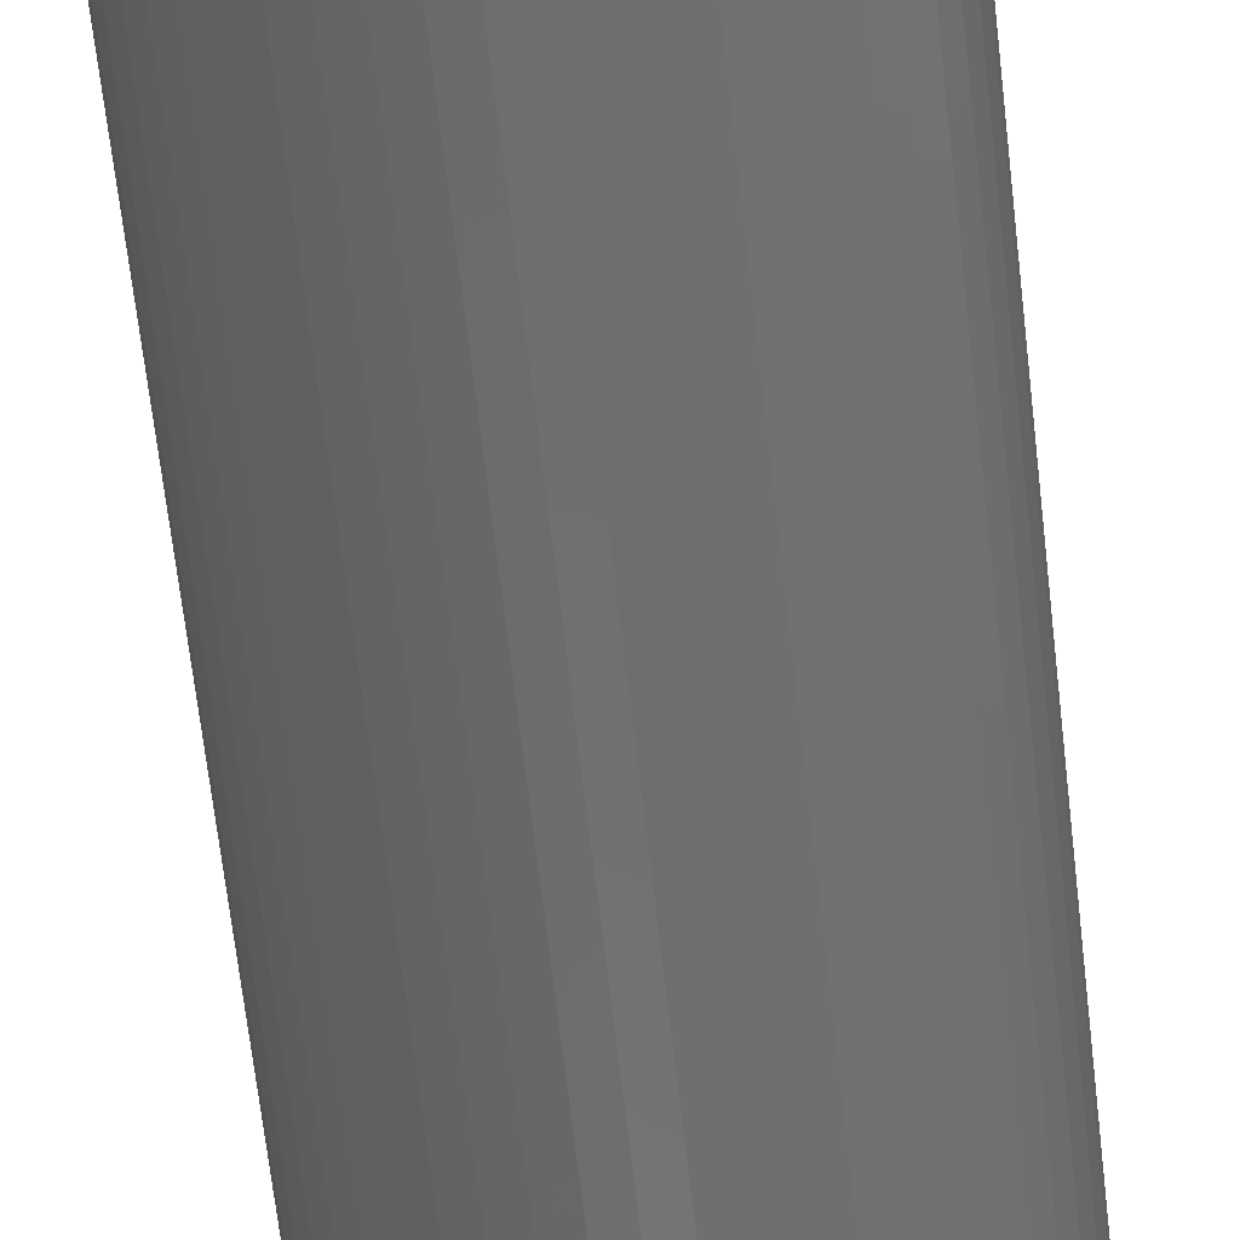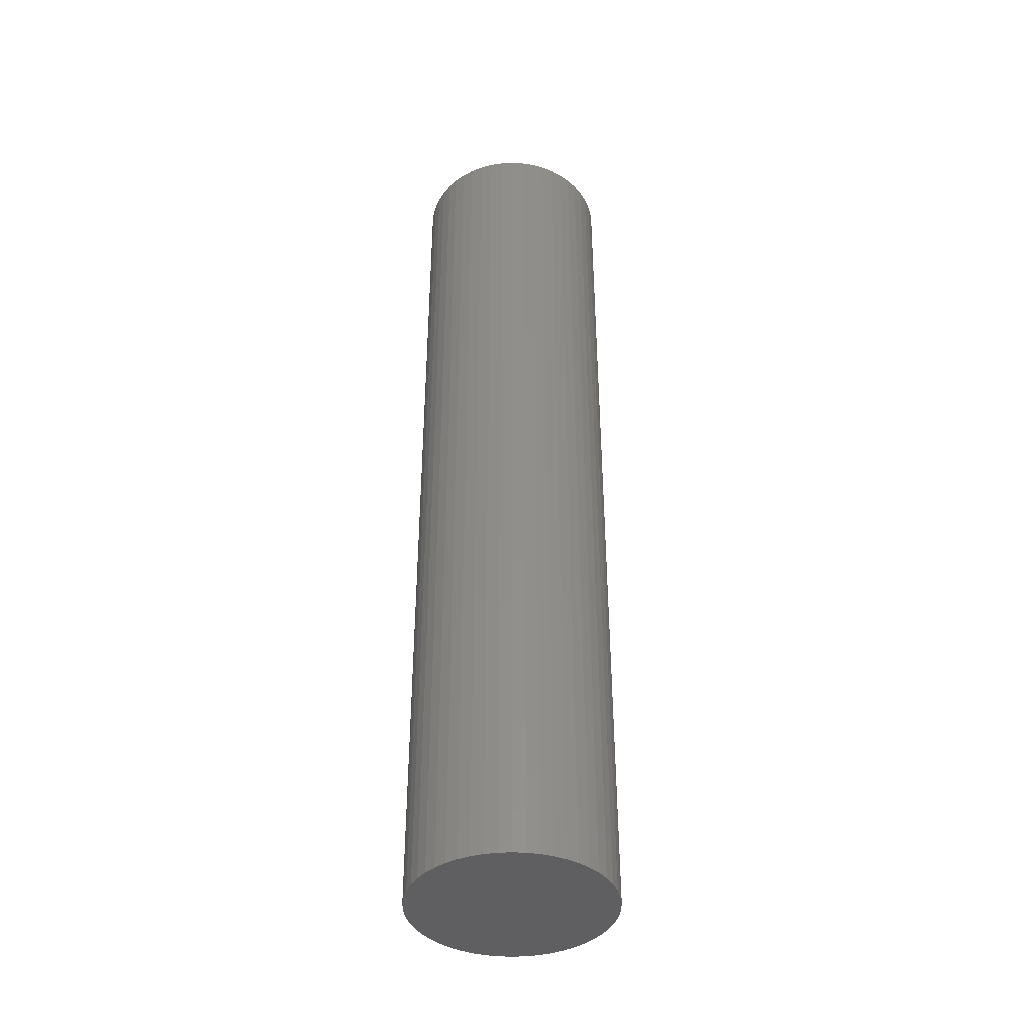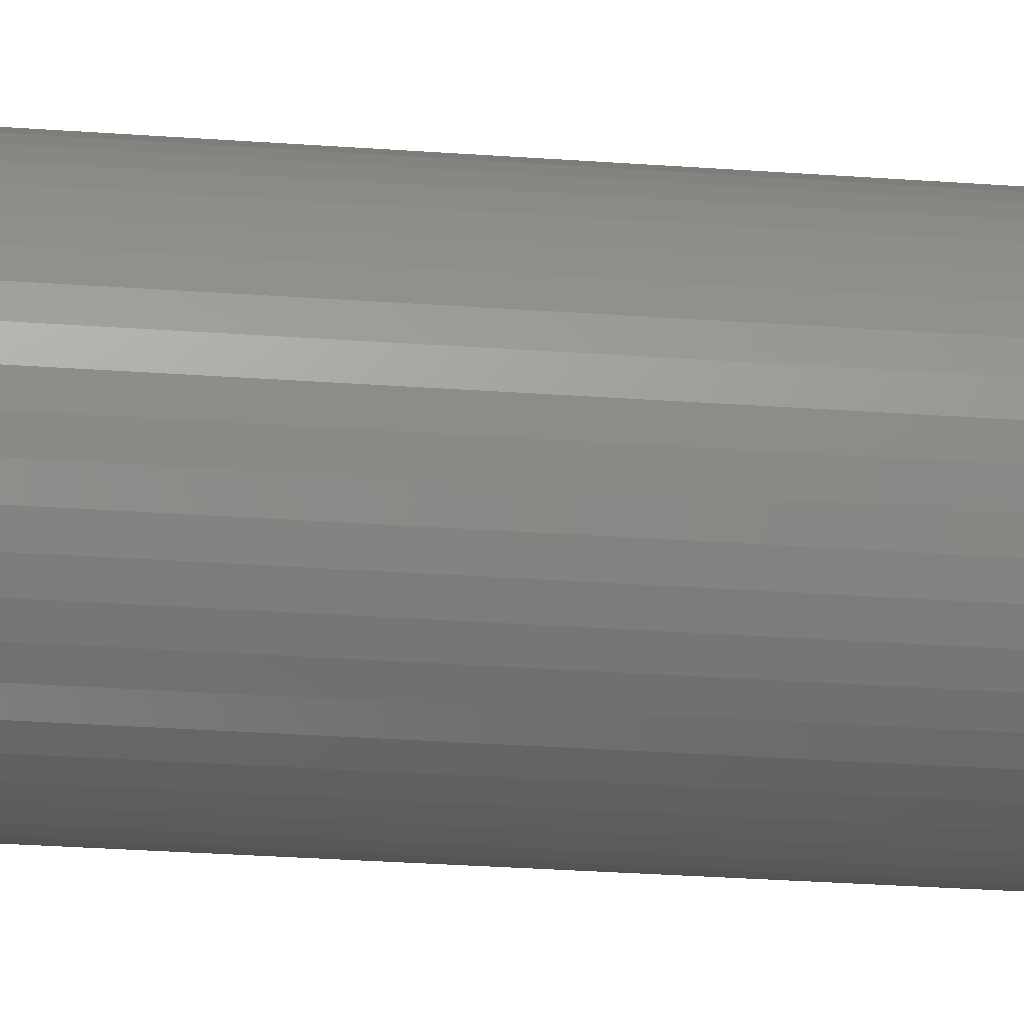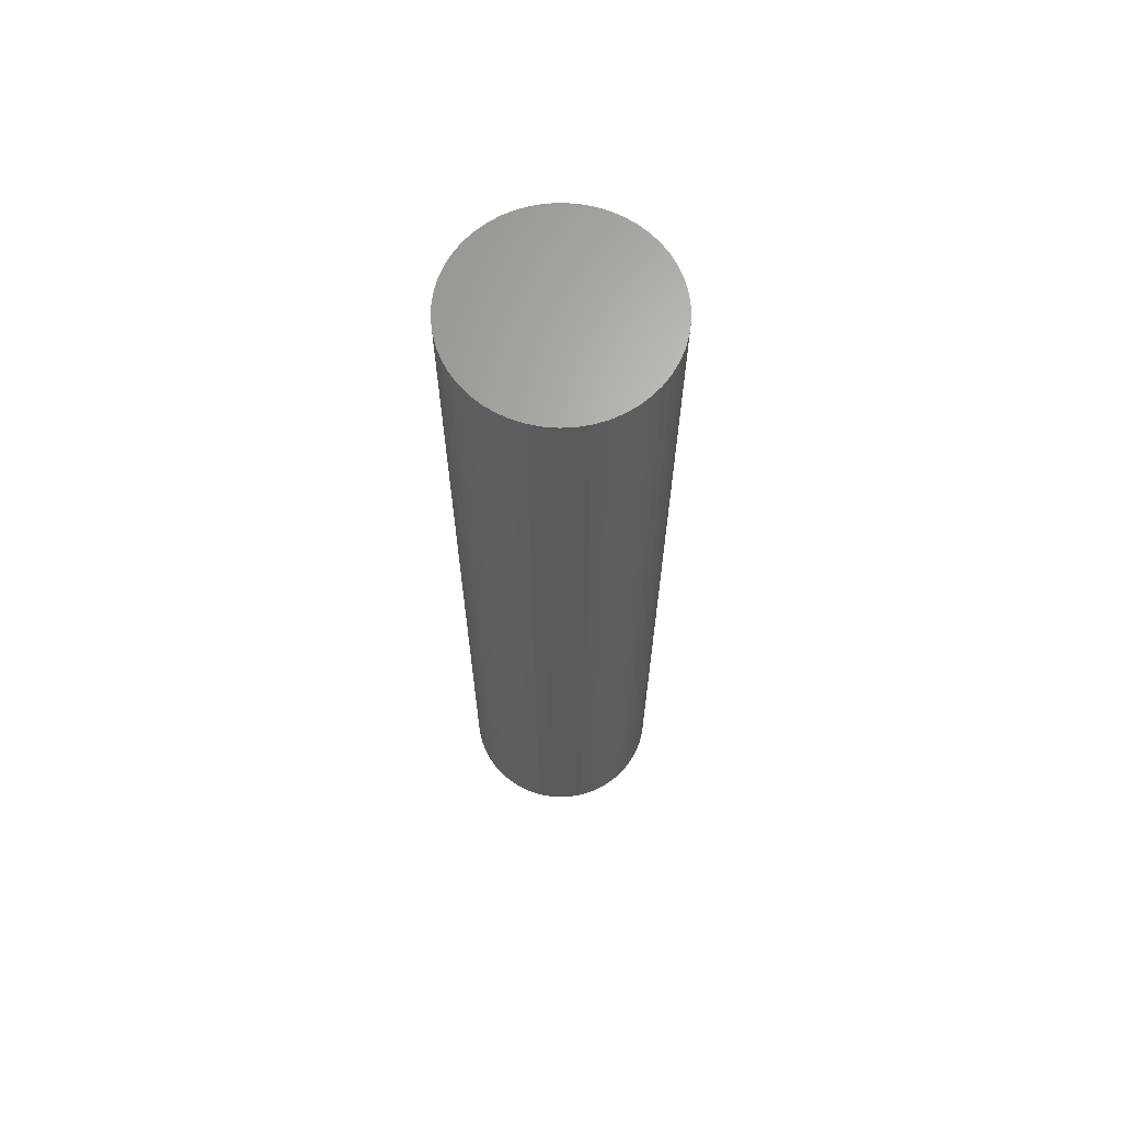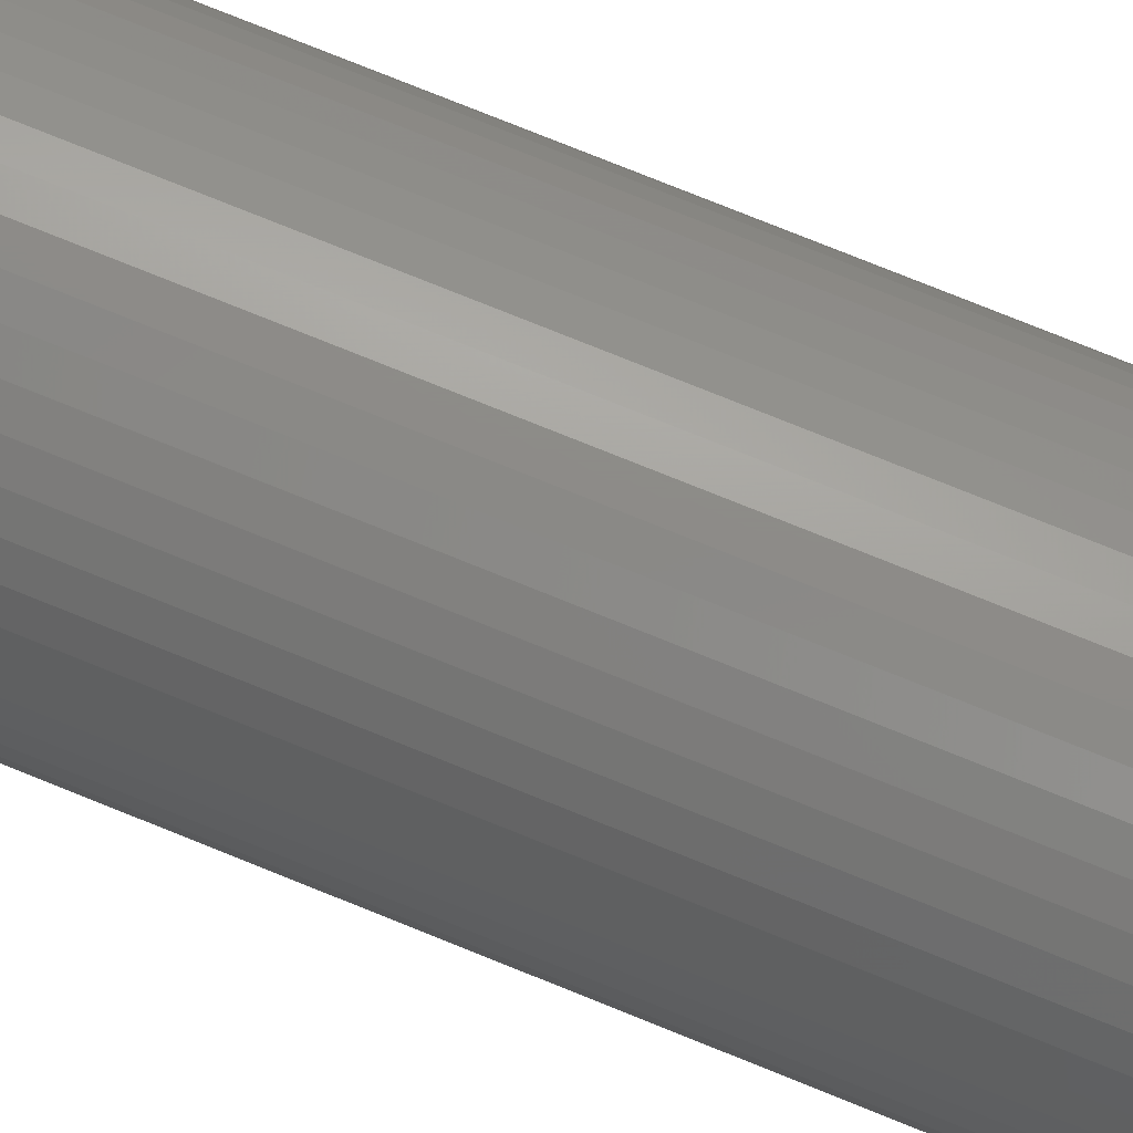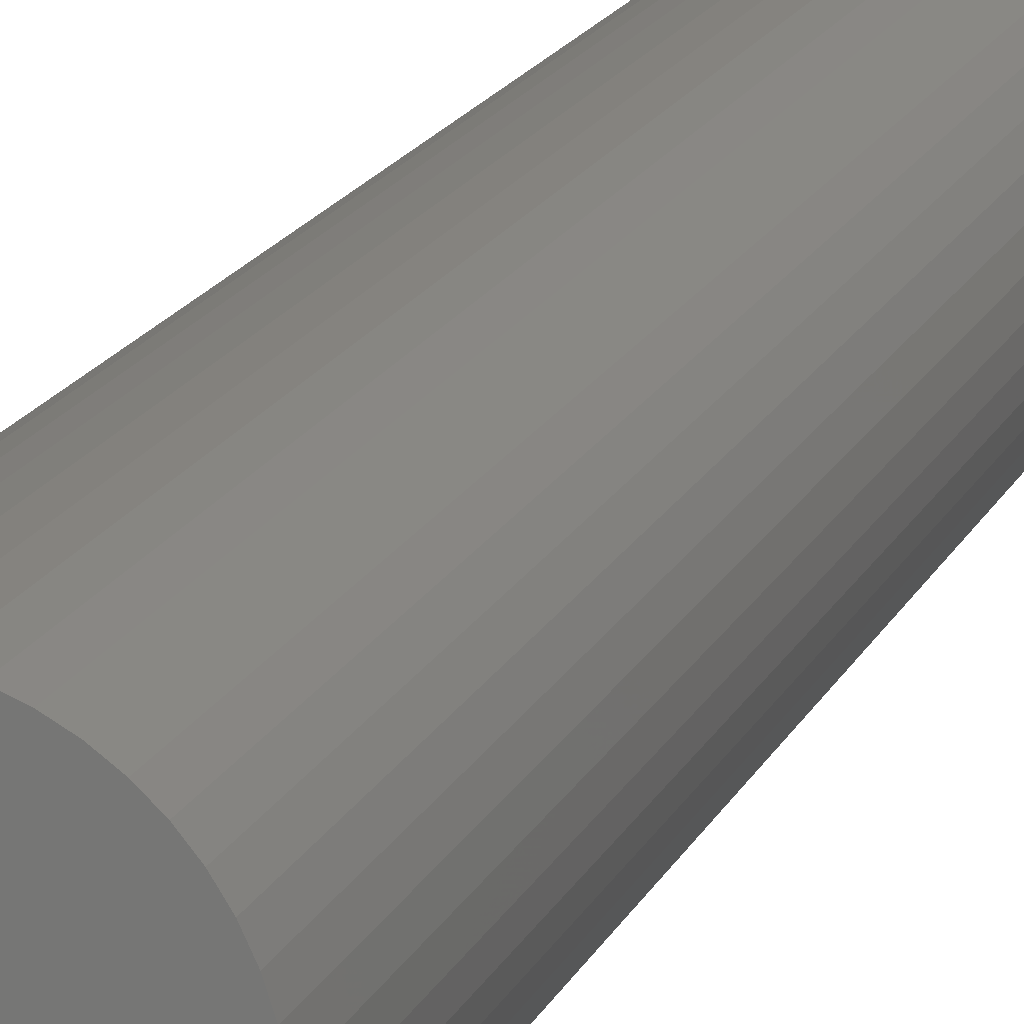
<metadata>
{"format":"stl","ext":"stl","renderer":"f3d","projection":"perspective","resolution":1024,"background":"white","views":[{"elev":-59.4,"azim":6.1,"up":"+Y"},{"elev":-40.3,"azim":-75.6,"up":"+Z"},{"elev":-25.7,"azim":-96.9,"up":"+Y"},{"elev":66.2,"azim":11.4,"up":"+Z"},{"elev":75.5,"azim":112.1,"up":"+Y"},{"elev":16.1,"azim":17.5,"up":"+Y"}]}
</metadata>
<code>
# stl→obj: 100 verts, 196 faces
v 6.35 0 30
v 6.3 0.7959 -30
v 6.3 0.7959 30
v 6.35 0 -30
v 0.3987 6.337 -30
v -0.3987 6.337 30
v 0.3987 6.337 30
v -0.3987 6.337 -30
v 4.629 4.347 -30
v 4.048 4.893 30
v 4.629 4.347 30
v 4.048 4.893 -30
v 6.3 -0.7959 -30
v 6.151 -1.579 -30
v 6.151 1.579 -30
v 5.904 -2.338 -30
v 5.904 2.338 -30
v 5.565 -3.059 -30
v 5.565 3.059 -30
v 5.137 -3.732 -30
v 5.137 3.732 -30
v 4.629 -4.347 -30
v 4.048 -4.893 -30
v 3.402 -5.361 -30
v 3.402 5.361 -30
v 2.704 -5.746 -30
v 2.704 5.746 -30
v 1.962 -6.039 -30
v 1.962 6.039 -30
v 1.19 -6.238 -30
v 1.19 6.238 -30
v 0.3987 -6.337 -30
v -0.3987 -6.337 -30
v -1.19 -6.238 -30
v -1.19 6.238 -30
v -1.962 -6.039 -30
v -1.962 6.039 -30
v -2.704 -5.746 -30
v -2.704 5.746 -30
v -3.402 -5.361 -30
v -3.402 5.361 -30
v -4.048 -4.893 -30
v -4.048 4.893 -30
v -4.629 -4.347 -30
v -4.629 4.347 -30
v -5.137 -3.732 -30
v -5.137 3.732 -30
v -5.565 -3.059 -30
v -5.565 3.059 -30
v -5.904 -2.338 -30
v -5.904 2.338 -30
v -6.151 -1.579 -30
v -6.151 1.579 -30
v -6.3 -0.7959 -30
v -6.3 0.7959 -30
v -6.35 0 -30
v 6.3 -0.7959 30
v 6.151 1.579 30
v 6.151 -1.579 30
v 5.904 2.338 30
v 5.904 -2.338 30
v 5.565 3.059 30
v 5.565 -3.059 30
v 5.137 3.732 30
v 5.137 -3.732 30
v 4.629 -4.347 30
v 4.048 -4.893 30
v 3.402 5.361 30
v 3.402 -5.361 30
v 2.704 5.746 30
v 2.704 -5.746 30
v 1.962 6.039 30
v 1.962 -6.039 30
v 1.19 6.238 30
v 1.19 -6.238 30
v 0.3987 -6.337 30
v -0.3987 -6.337 30
v -1.19 6.238 30
v -1.19 -6.238 30
v -1.962 6.039 30
v -1.962 -6.039 30
v -2.704 5.746 30
v -2.704 -5.746 30
v -3.402 5.361 30
v -3.402 -5.361 30
v -4.048 4.893 30
v -4.048 -4.893 30
v -4.629 4.347 30
v -4.629 -4.347 30
v -5.137 3.732 30
v -5.137 -3.732 30
v -5.565 3.059 30
v -5.565 -3.059 30
v -5.904 2.338 30
v -5.904 -2.338 30
v -6.151 1.579 30
v -6.151 -1.579 30
v -6.3 0.7959 30
v -6.3 -0.7959 30
v -6.35 0 30
f 1 2 3
f 2 1 4
f 5 6 7
f 6 5 8
f 9 10 11
f 10 9 12
f 13 2 4
f 14 2 13
f 14 15 2
f 16 15 14
f 16 17 15
f 18 17 16
f 18 19 17
f 20 19 18
f 20 21 19
f 22 21 20
f 22 9 21
f 23 9 22
f 23 12 9
f 24 12 23
f 24 25 12
f 26 25 24
f 26 27 25
f 28 27 26
f 28 29 27
f 30 29 28
f 30 31 29
f 32 31 30
f 32 5 31
f 33 5 32
f 33 8 5
f 34 8 33
f 34 35 8
f 36 35 34
f 36 37 35
f 38 37 36
f 38 39 37
f 40 39 38
f 40 41 39
f 42 41 40
f 42 43 41
f 44 43 42
f 44 45 43
f 46 45 44
f 46 47 45
f 48 47 46
f 48 49 47
f 50 49 48
f 50 51 49
f 52 51 50
f 52 53 51
f 54 53 52
f 54 55 53
f 55 54 56
f 3 57 1
f 58 57 3
f 58 59 57
f 60 59 58
f 60 61 59
f 62 61 60
f 62 63 61
f 64 63 62
f 64 65 63
f 11 65 64
f 11 66 65
f 10 66 11
f 10 67 66
f 68 67 10
f 68 69 67
f 70 69 68
f 70 71 69
f 72 71 70
f 72 73 71
f 74 73 72
f 74 75 73
f 7 75 74
f 7 76 75
f 6 76 7
f 6 77 76
f 78 77 6
f 78 79 77
f 80 79 78
f 80 81 79
f 82 81 80
f 82 83 81
f 84 83 82
f 84 85 83
f 86 85 84
f 86 87 85
f 88 87 86
f 88 89 87
f 90 89 88
f 90 91 89
f 92 91 90
f 92 93 91
f 94 93 92
f 94 95 93
f 96 95 94
f 96 97 95
f 98 97 96
f 98 99 97
f 99 98 100
f 43 88 86
f 88 43 45
f 37 82 80
f 82 37 39
f 60 19 62
f 19 60 17
f 62 21 64
f 21 62 19
f 29 74 72
f 74 29 31
f 25 70 68
f 70 25 27
f 51 92 49
f 92 51 94
f 47 88 45
f 88 47 90
f 8 78 6
f 78 8 35
f 63 16 61
f 16 63 18
f 61 14 59
f 14 61 16
f 58 17 60
f 17 58 15
f 3 15 58
f 15 3 2
f 27 72 70
f 72 27 29
f 12 68 10
f 68 12 25
f 53 94 51
f 94 53 96
f 56 98 55
f 98 56 100
f 39 84 82
f 84 39 41
f 57 4 1
f 4 57 13
f 44 87 89
f 87 44 42
f 48 95 50
f 95 48 93
f 54 100 56
f 100 54 99
f 33 76 77
f 76 33 32
f 64 9 11
f 9 64 21
f 31 7 74
f 7 31 5
f 49 90 47
f 90 49 92
f 55 96 53
f 96 55 98
f 41 86 84
f 86 41 43
f 35 80 78
f 80 35 37
f 66 20 65
f 20 66 22
f 26 69 71
f 69 26 24
f 23 66 67
f 66 23 22
f 59 13 57
f 13 59 14
f 38 81 83
f 81 38 36
f 50 97 52
f 97 50 95
f 28 71 73
f 71 28 26
f 30 73 75
f 73 30 28
f 32 75 76
f 75 32 30
f 65 18 63
f 18 65 20
f 34 77 79
f 77 34 33
f 40 83 85
f 83 40 38
f 44 91 46
f 91 44 89
f 52 99 54
f 99 52 97
f 24 67 69
f 67 24 23
f 42 85 87
f 85 42 40
f 36 79 81
f 79 36 34
f 46 93 48
f 93 46 91

</code>
